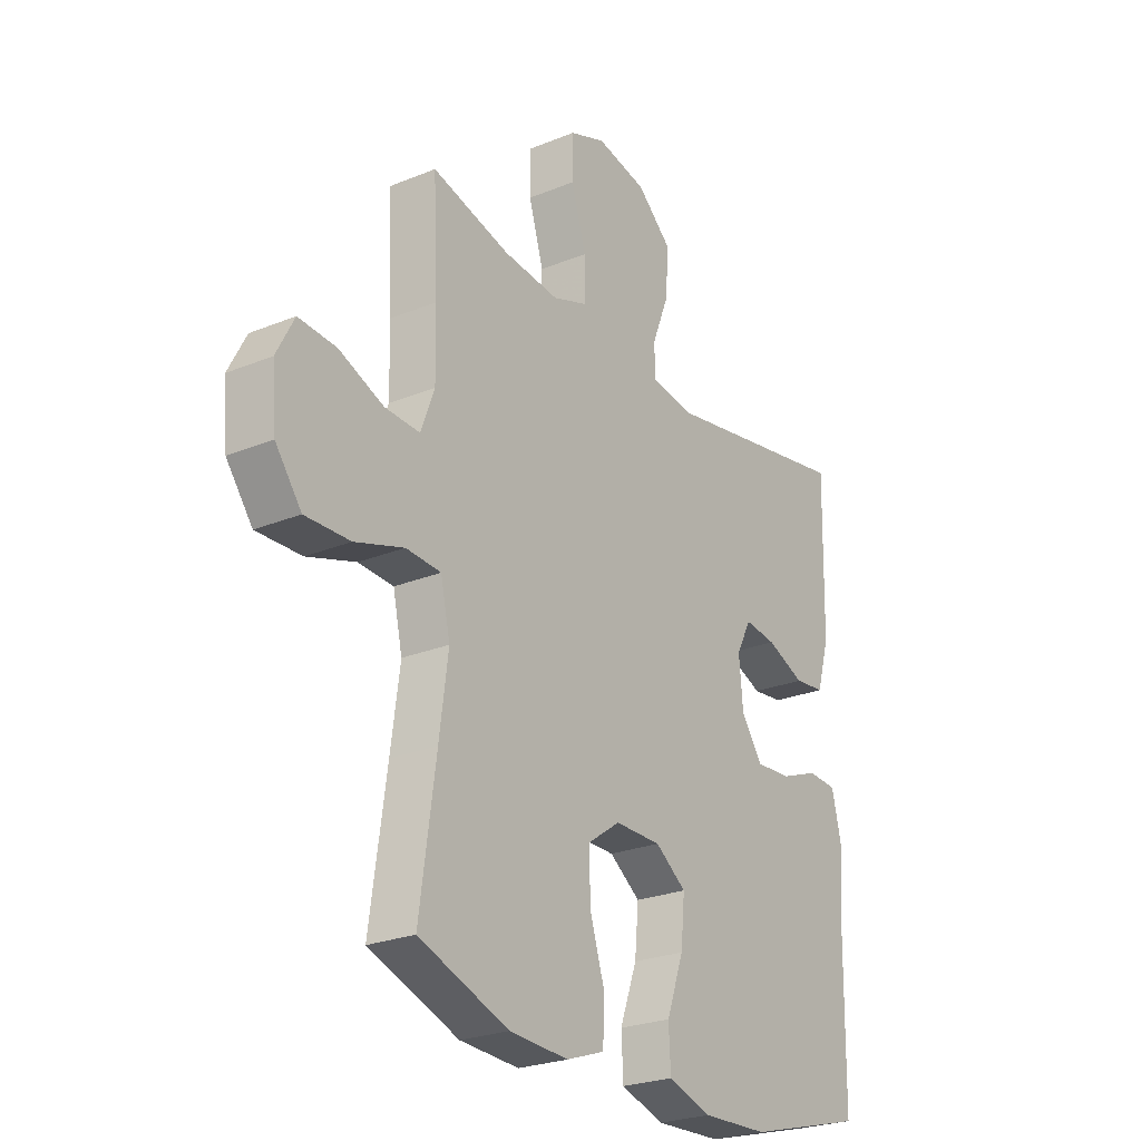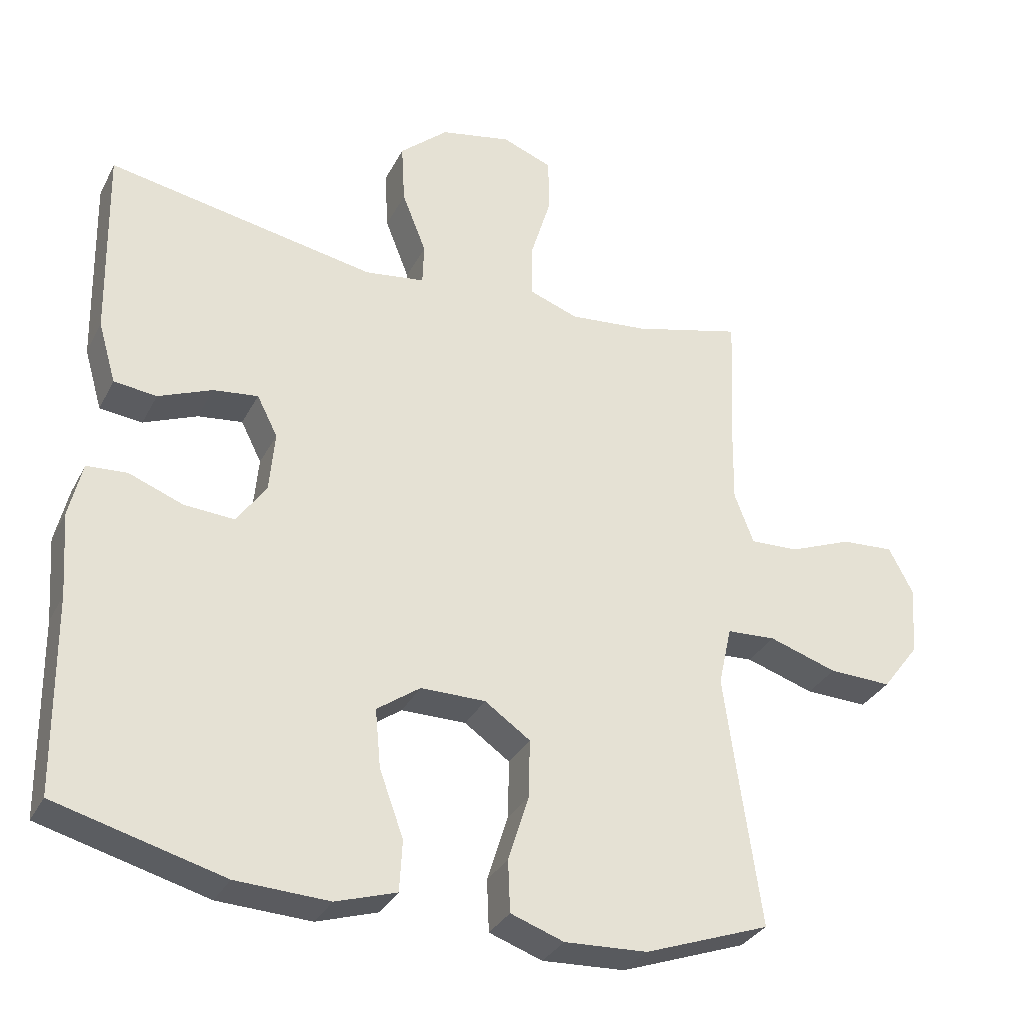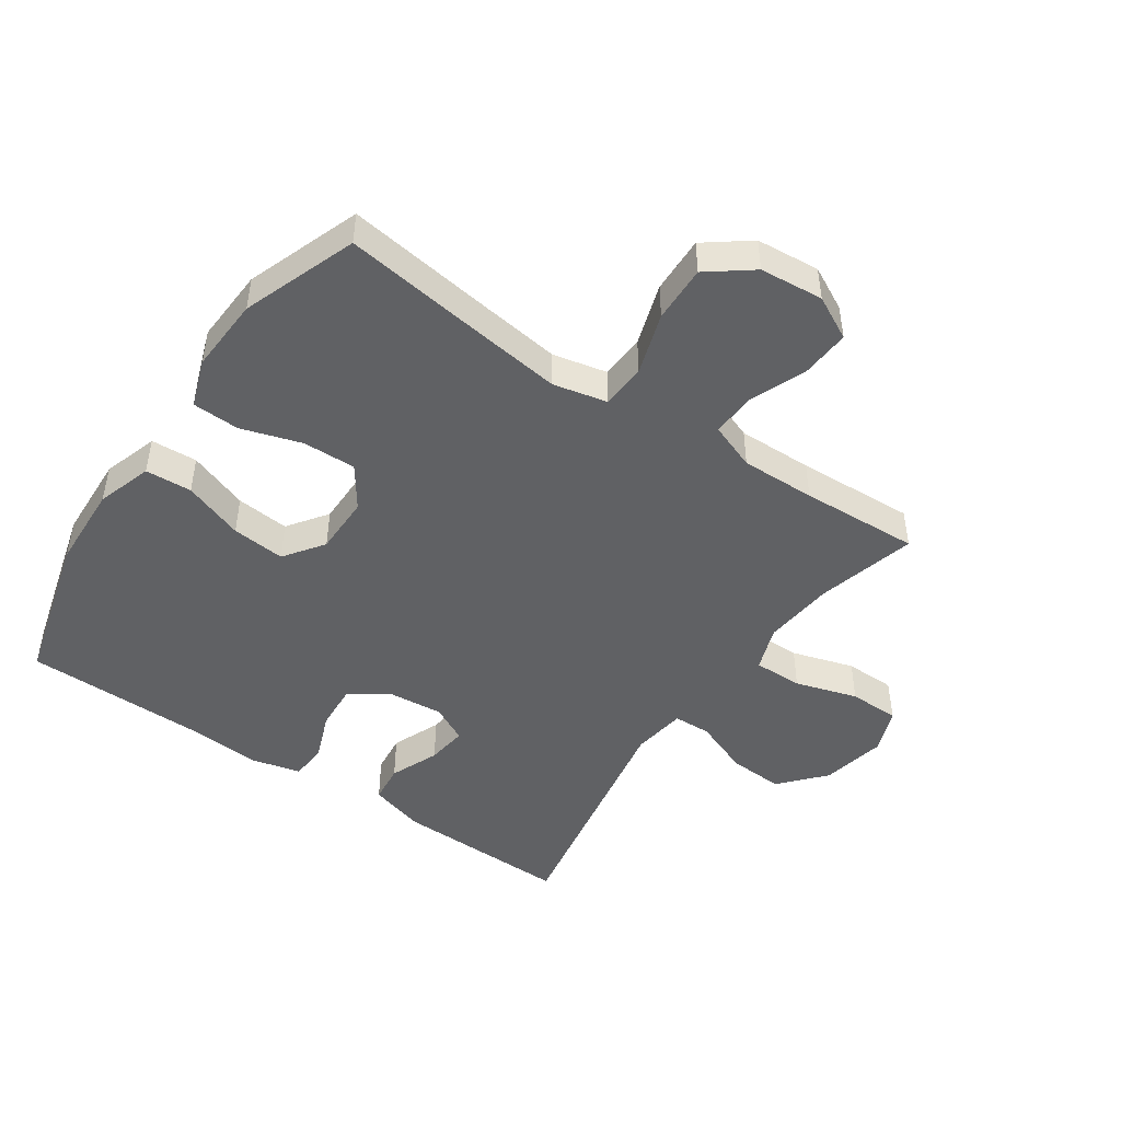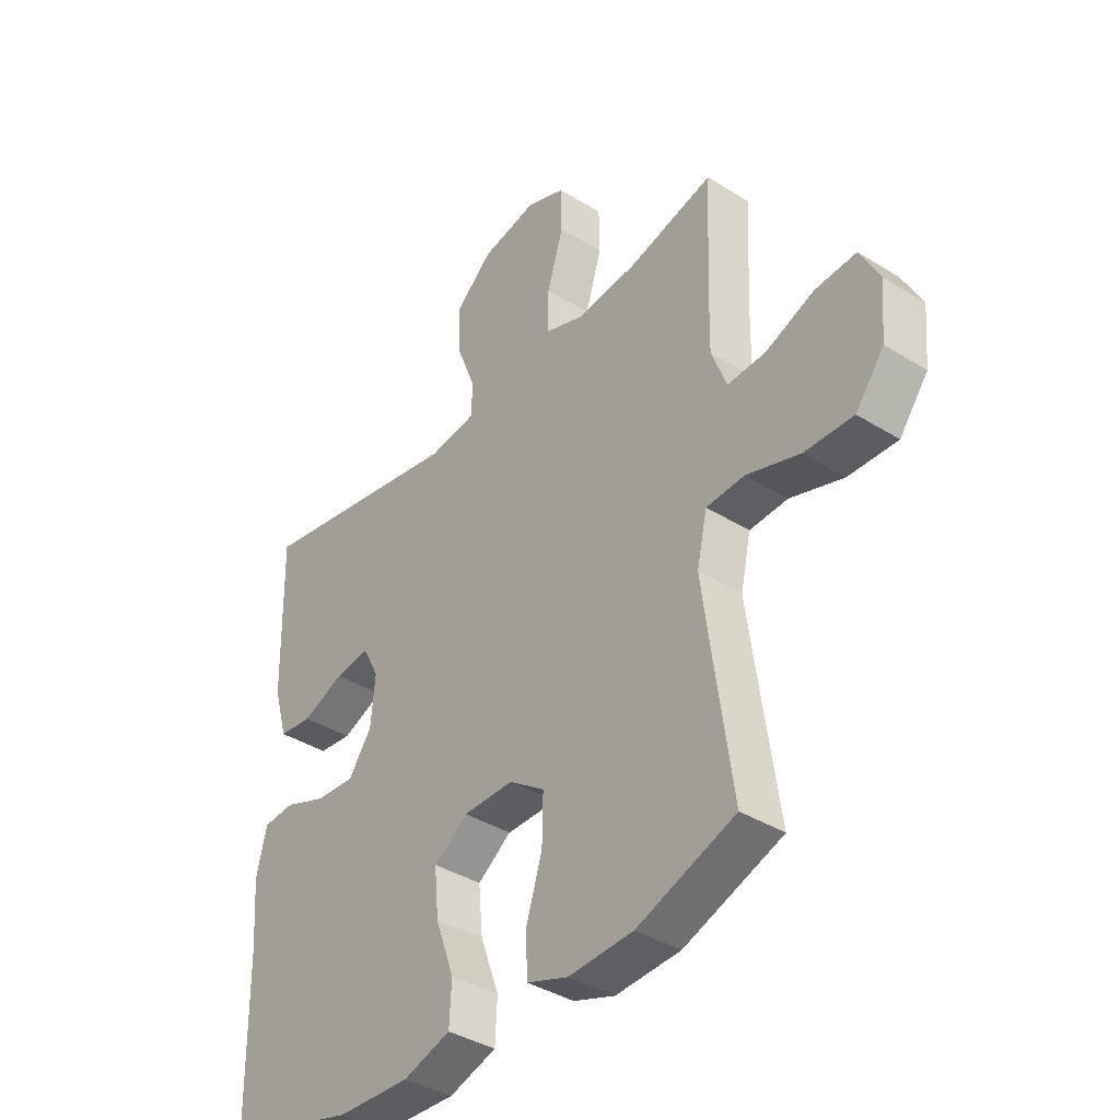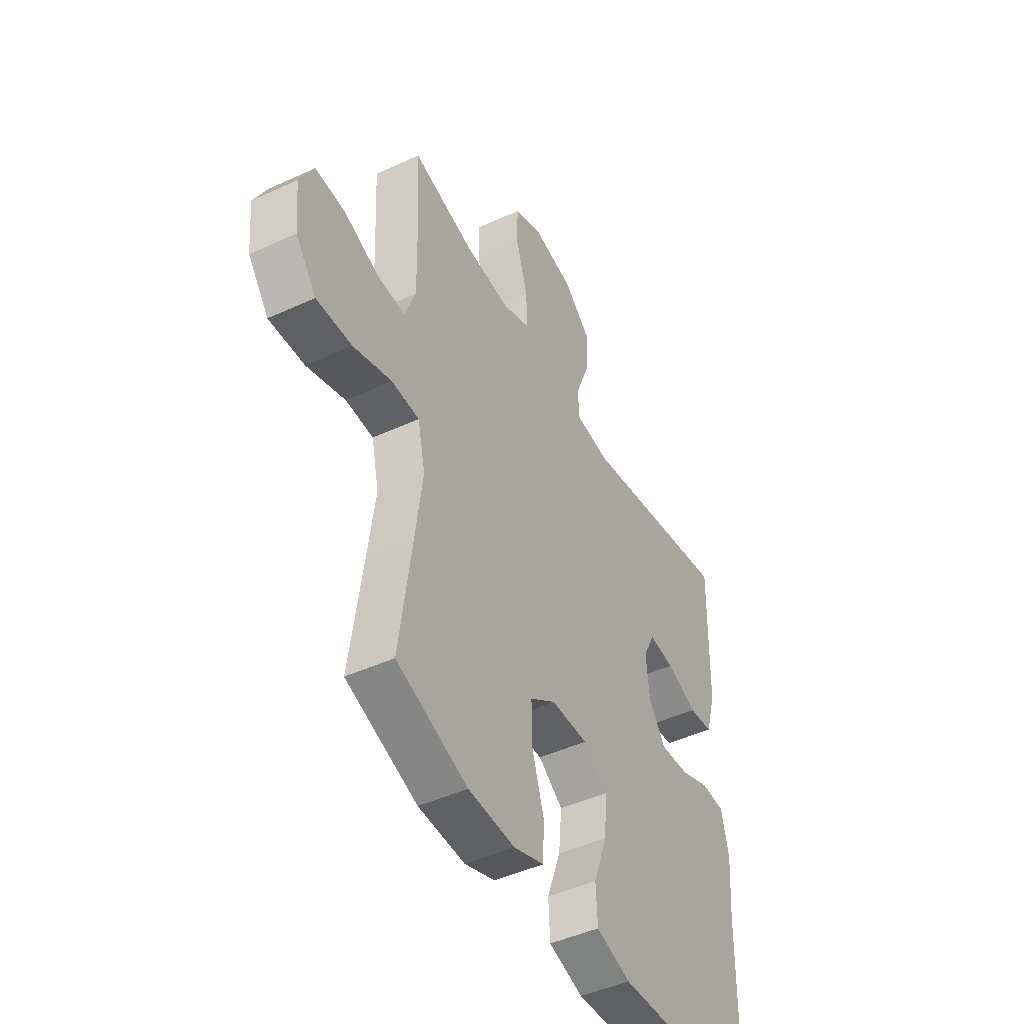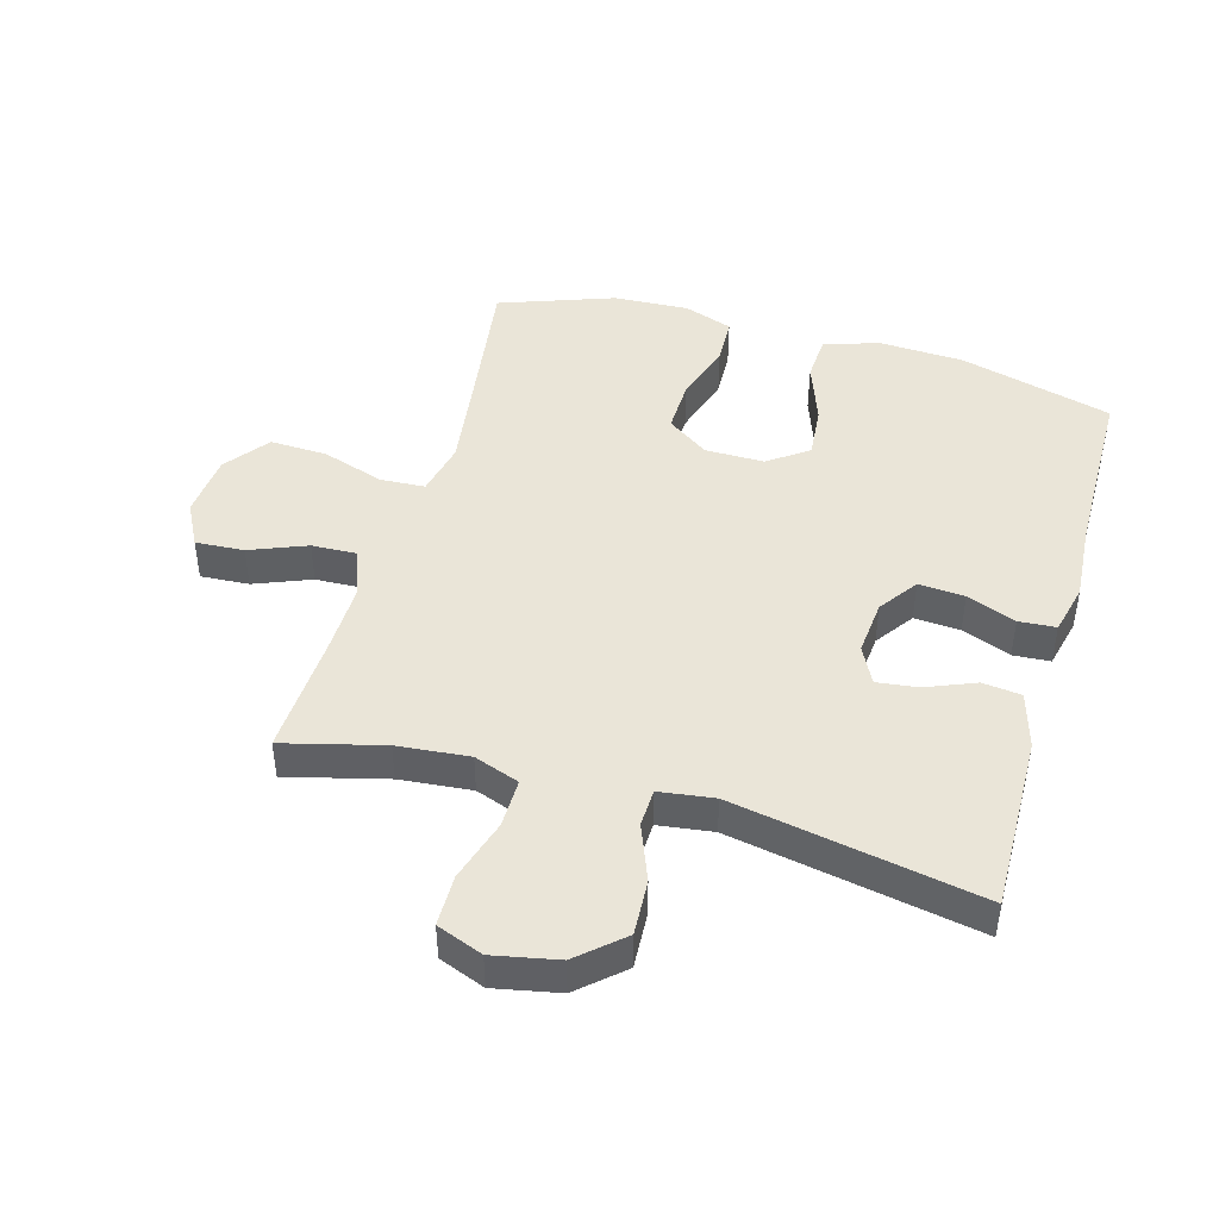
<metadata>
{"format":"obj","ext":"obj","renderer":"f3d","projection":"perspective","resolution":1024,"background":"white","views":[{"elev":-25.2,"azim":-56.5,"up":"+Z"},{"elev":-32.2,"azim":156.3,"up":"+Z"},{"elev":-46.8,"azim":-124.4,"up":"+Y"},{"elev":-38.4,"azim":-128.3,"up":"+Z"},{"elev":-45.9,"azim":-62.1,"up":"+Z"},{"elev":45.2,"azim":16.0,"up":"+Y"}]}
</metadata>
<code>
v 0.5 0.07 -0.5
v 0.257 0.07 -0.565
v 0.122 0.07 -0.571
v 0.034 0.07 -0.543
v 0.03 0.07 -0.469
v 0.065 0.07 -0.373
v 0.073 0.07 -0.288
v 0.01 0.07 -0.243
v -0.084 0.07 -0.243
v -0.15 0.07 -0.289
v -0.148 0.07 -0.374
v -0.118 0.07 -0.47
v -0.121 0.07 -0.545
v -0.198 0.07 -0.572
v -0.318 0.07 -0.566
v -0.5 0.07 -0.5
v -0.467 0.07 -0.266
v -0.449 0.07 -0.133
v -0.468 0.07 -0.047
v -0.539 0.07 -0.043
v -0.638 0.07 -0.075
v -0.729 0.07 -0.078
v -0.782 0.07 -0.008
v -0.791 0.07 0.093
v -0.755 0.07 0.162
v -0.678 0.07 0.157
v -0.588 0.07 0.121
v -0.517 0.07 0.118
v -0.489 0.07 0.192
v -0.491 0.07 0.311
v -0.5 0.07 0.5
v -0.342 0.07 0.459
v -0.228 0.07 0.448
v -0.156 0.07 0.474
v -0.157 0.07 0.552
v -0.187 0.07 0.651
v -0.186 0.07 0.732
v -0.113 0.07 0.76
v -0.01 0.07 0.739
v 0.06 0.07 0.677
v 0.055 0.07 0.589
v 0.02 0.07 0.5
v 0.022 0.07 0.44
v 0.109 0.07 0.428
v 0.5 0.07 0.5
v 0.494 0.07 0.219
v 0.468 0.07 0.13
v 0.406 0.07 0.123
v 0.328 0.07 0.155
v 0.263 0.07 0.163
v 0.233 0.07 0.104
v 0.241 0.07 0.016
v 0.284 0.07 -0.045
v 0.357 0.07 -0.04
v 0.435 0.07 -0.01
v 0.494 0.07 -0.014
v 0.513 0.07 -0.094
v 0.504 0.07 -0.216
v 0.5 0 -0.5
v 0.257 0 -0.565
v 0.122 0 -0.571
v 0.034 0 -0.543
v 0.03 0 -0.469
v 0.065 0 -0.373
v 0.073 0 -0.288
v 0.01 0 -0.243
v -0.084 0 -0.243
v -0.15 0 -0.289
v -0.148 0 -0.374
v -0.118 0 -0.47
v -0.121 0 -0.545
v -0.198 0 -0.572
v -0.318 0 -0.566
v -0.5 0 -0.5
v -0.467 0 -0.266
v -0.449 0 -0.133
v -0.468 0 -0.047
v -0.539 0 -0.043
v -0.638 0 -0.075
v -0.729 0 -0.078
v -0.782 0 -0.008
v -0.791 0 0.093
v -0.755 0 0.162
v -0.678 0 0.157
v -0.588 0 0.121
v -0.517 0 0.118
v -0.489 0 0.192
v -0.491 0 0.311
v -0.5 0 0.5
v -0.342 0 0.459
v -0.228 0 0.448
v -0.156 0 0.474
v -0.157 0 0.552
v -0.187 0 0.651
v -0.186 0 0.732
v -0.113 0 0.76
v -0.01 0 0.739
v 0.06 0 0.677
v 0.055 0 0.589
v 0.02 0 0.5
v 0.022 0 0.44
v 0.109 0 0.428
v 0.5 0 0.5
v 0.494 0 0.219
v 0.468 0 0.13
v 0.406 0 0.123
v 0.328 0 0.155
v 0.263 0 0.163
v 0.233 0 0.104
v 0.241 0 0.016
v 0.284 0 -0.045
v 0.357 0 -0.04
v 0.435 0 -0.01
v 0.494 0 -0.014
v 0.513 0 -0.094
v 0.504 0 -0.216
f 55 56 57 58
f 54 55 58 1
f 53 54 1 2
f 52 53 2 3
f 51 52 3 4
f 46 47 48 49
f 44 45 46 49
f 43 44 49 50
f 39 40 41 42
f 39 42 43
f 38 39 43
f 35 36 37 38
f 34 35 38 43
f 33 34 43 50
f 30 31 32
f 29 30 32 33
f 28 29 33 50
f 24 25 26 27
f 24 27 28
f 20 21 22 23
f 19 20 23 24
f 14 15 16 17
f 14 17 18
f 11 12 13 14
f 10 11 14 18
f 9 10 18 19
f 4 5 6
f 51 4 6
f 51 6 7
f 24 28 50 51
f 19 24 51
f 8 9 19 51
f 7 8 51
f 116 115 114 113
f 59 116 113 112
f 60 59 112 111
f 61 60 111 110
f 62 61 110 109
f 107 106 105 104
f 107 104 103 102
f 108 107 102 101
f 100 99 98 97
f 101 100 97
f 101 97 96
f 96 95 94 93
f 101 96 93 92
f 108 101 92 91
f 90 89 88
f 91 90 88 87
f 108 91 87 86
f 85 84 83 82
f 86 85 82
f 81 80 79 78
f 82 81 78 77
f 75 74 73 72
f 76 75 72
f 72 71 70 69
f 76 72 69 68
f 77 76 68 67
f 64 63 62
f 64 62 109
f 65 64 109
f 109 108 86 82
f 109 82 77
f 109 77 67 66
f 109 66 65
f 1 59 60 2
f 2 60 61 3
f 3 61 62 4
f 4 62 63 5
f 5 63 64 6
f 6 64 65 7
f 7 65 66 8
f 8 66 67 9
f 9 67 68 10
f 10 68 69 11
f 11 69 70 12
f 12 70 71 13
f 13 71 72 14
f 14 72 73 15
f 15 73 74 16
f 16 74 75 17
f 17 75 76 18
f 18 76 77 19
f 19 77 78 20
f 20 78 79 21
f 21 79 80 22
f 22 80 81 23
f 23 81 82 24
f 24 82 83 25
f 25 83 84 26
f 26 84 85 27
f 27 85 86 28
f 28 86 87 29
f 29 87 88 30
f 30 88 89 31
f 31 89 90 32
f 32 90 91 33
f 33 91 92 34
f 34 92 93 35
f 35 93 94 36
f 36 94 95 37
f 37 95 96 38
f 38 96 97 39
f 39 97 98 40
f 40 98 99 41
f 41 99 100 42
f 42 100 101 43
f 43 101 102 44
f 44 102 103 45
f 45 103 104 46
f 46 104 105 47
f 47 105 106 48
f 48 106 107 49
f 49 107 108 50
f 50 108 109 51
f 51 109 110 52
f 52 110 111 53
f 53 111 112 54
f 54 112 113 55
f 55 113 114 56
f 56 114 115 57
f 57 115 116 58
f 58 116 59 1

</code>
